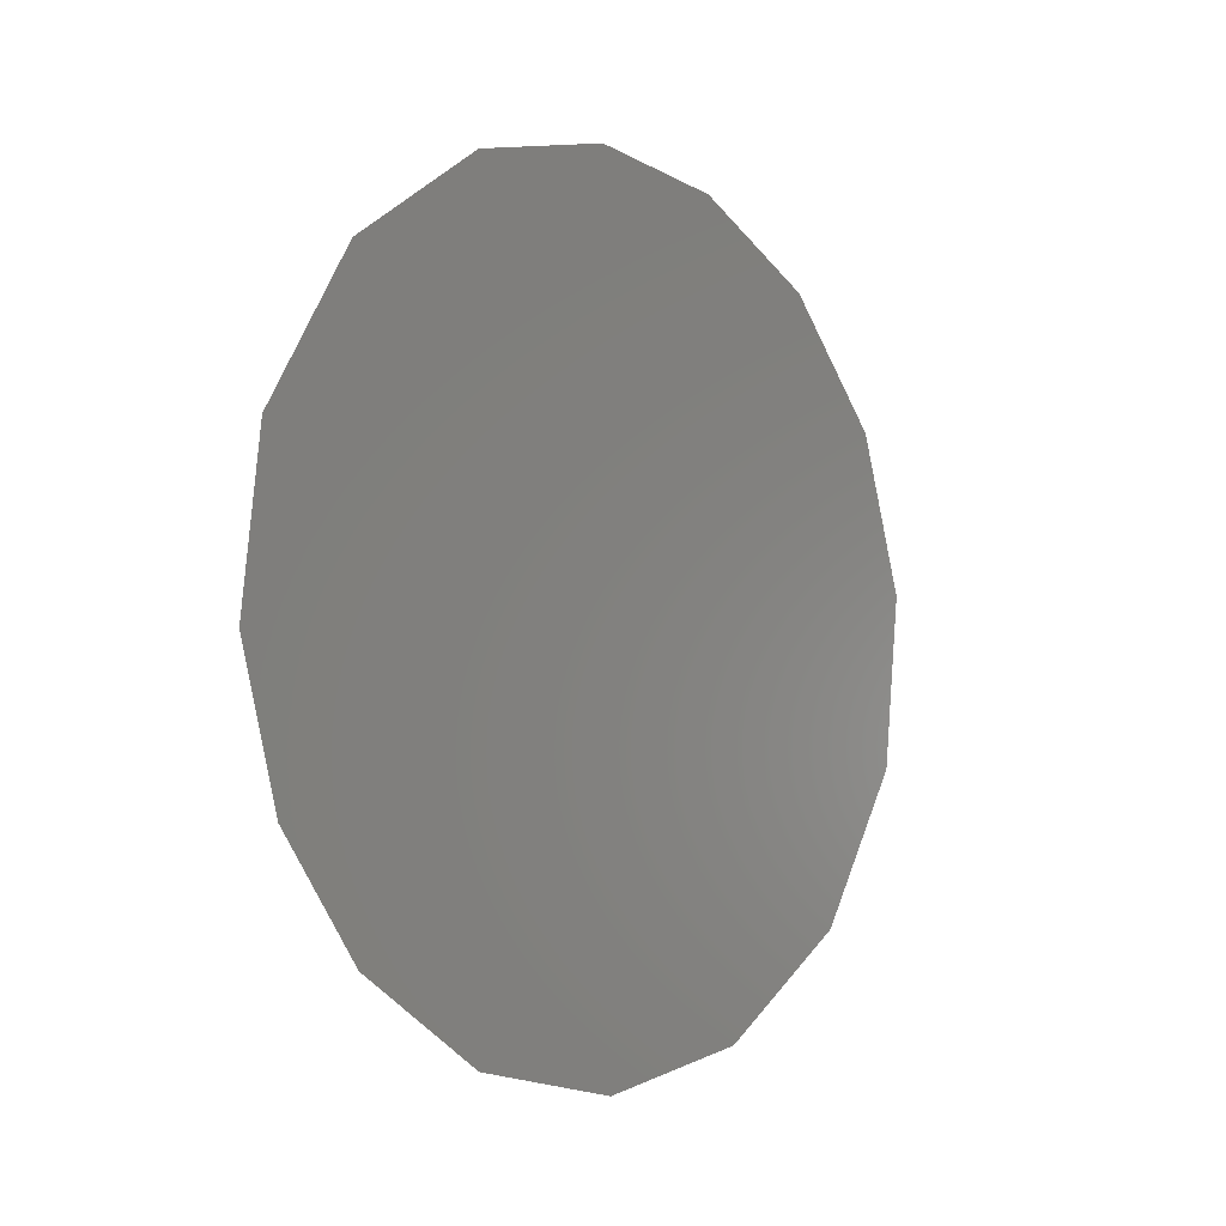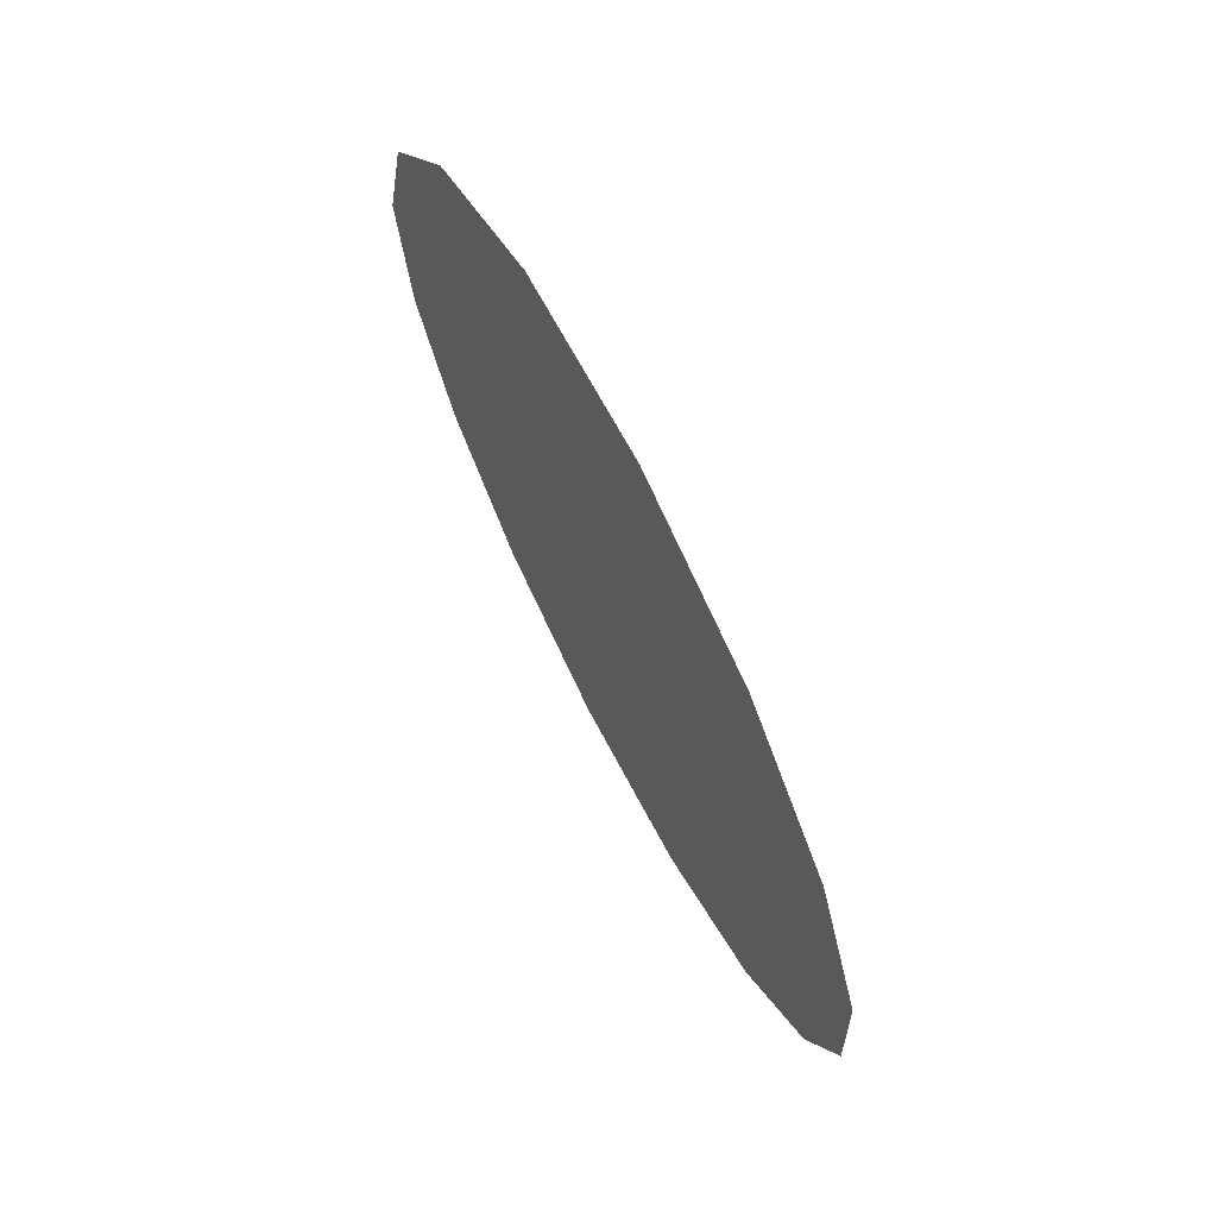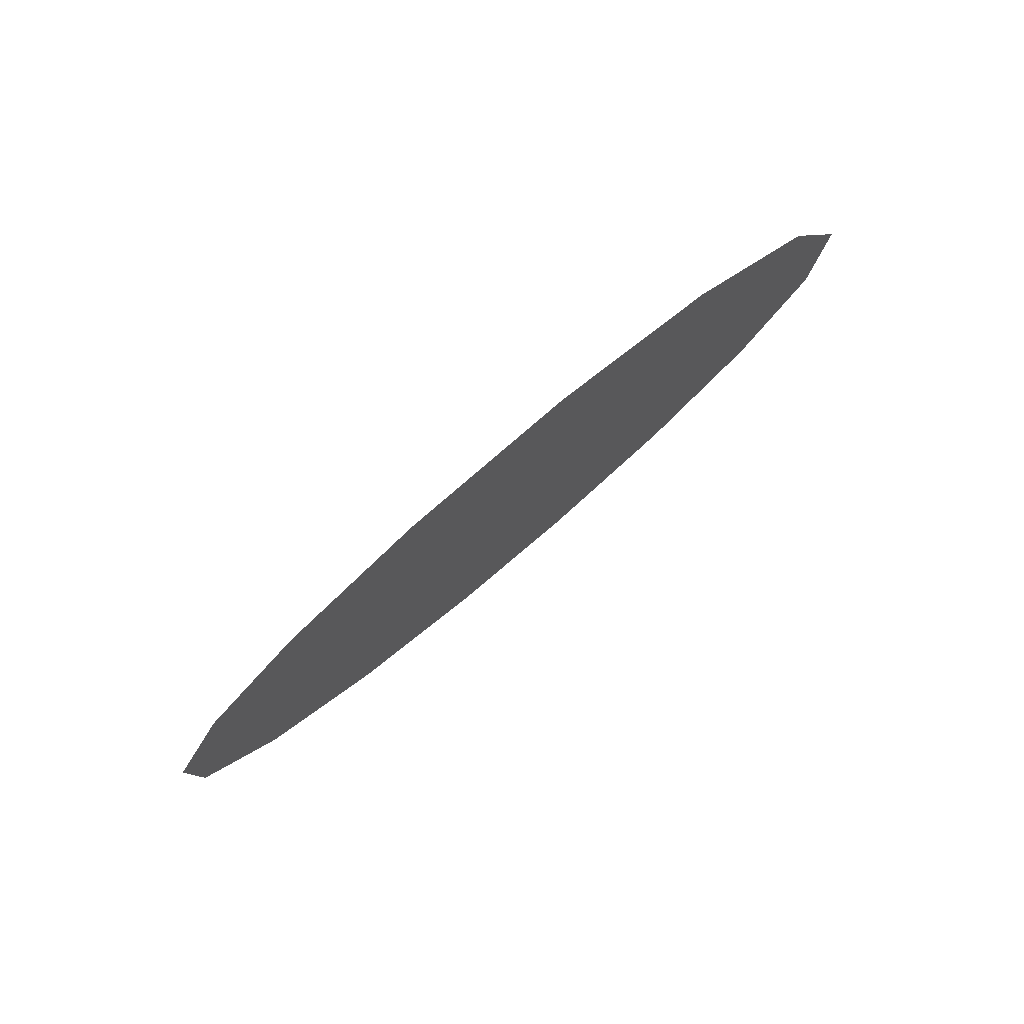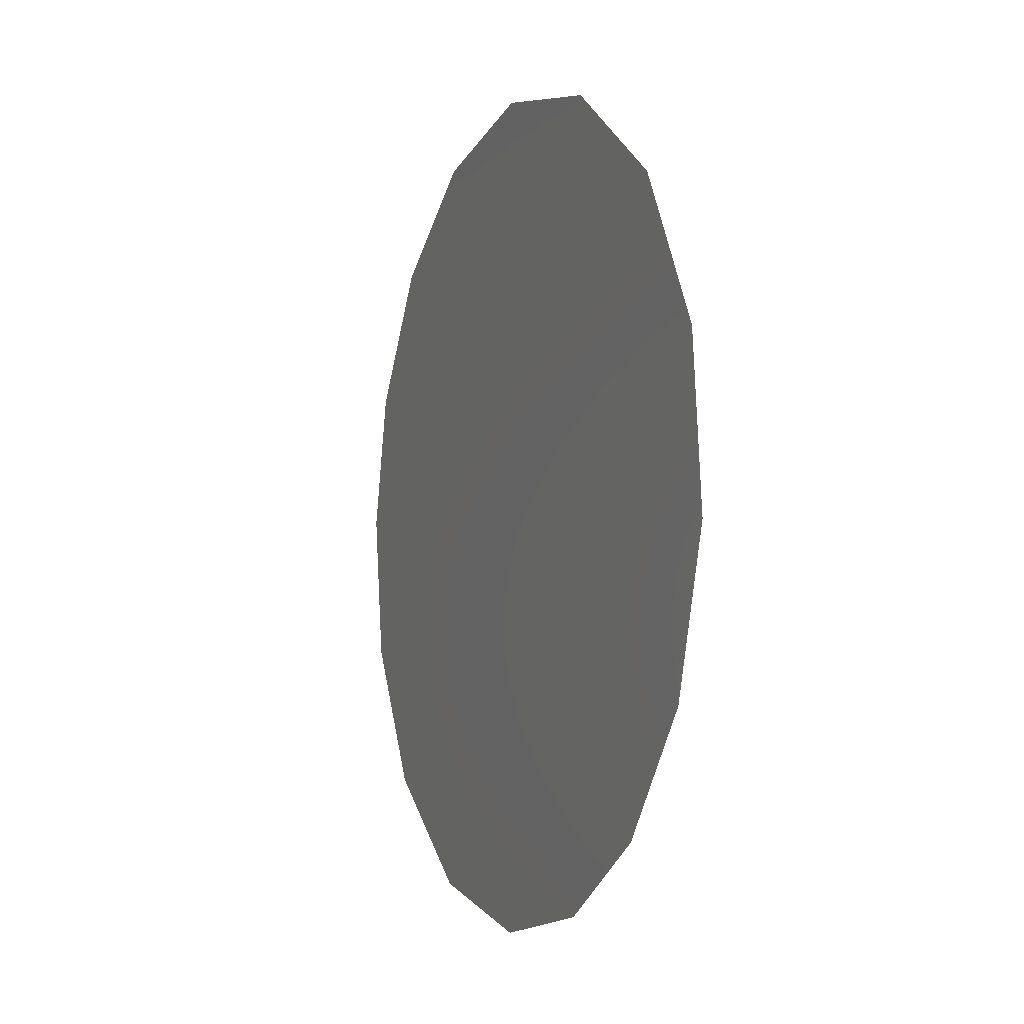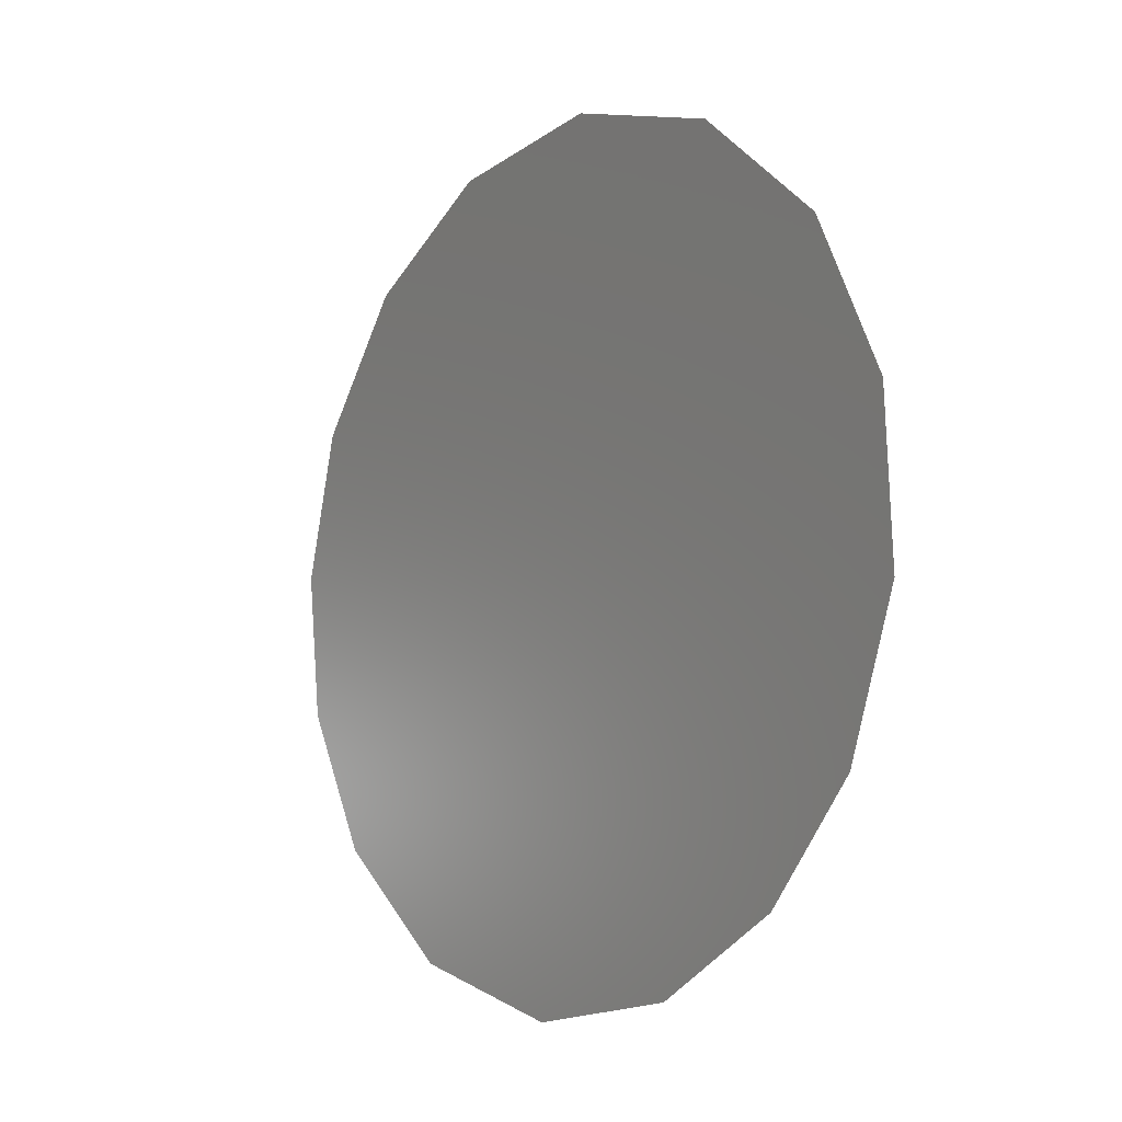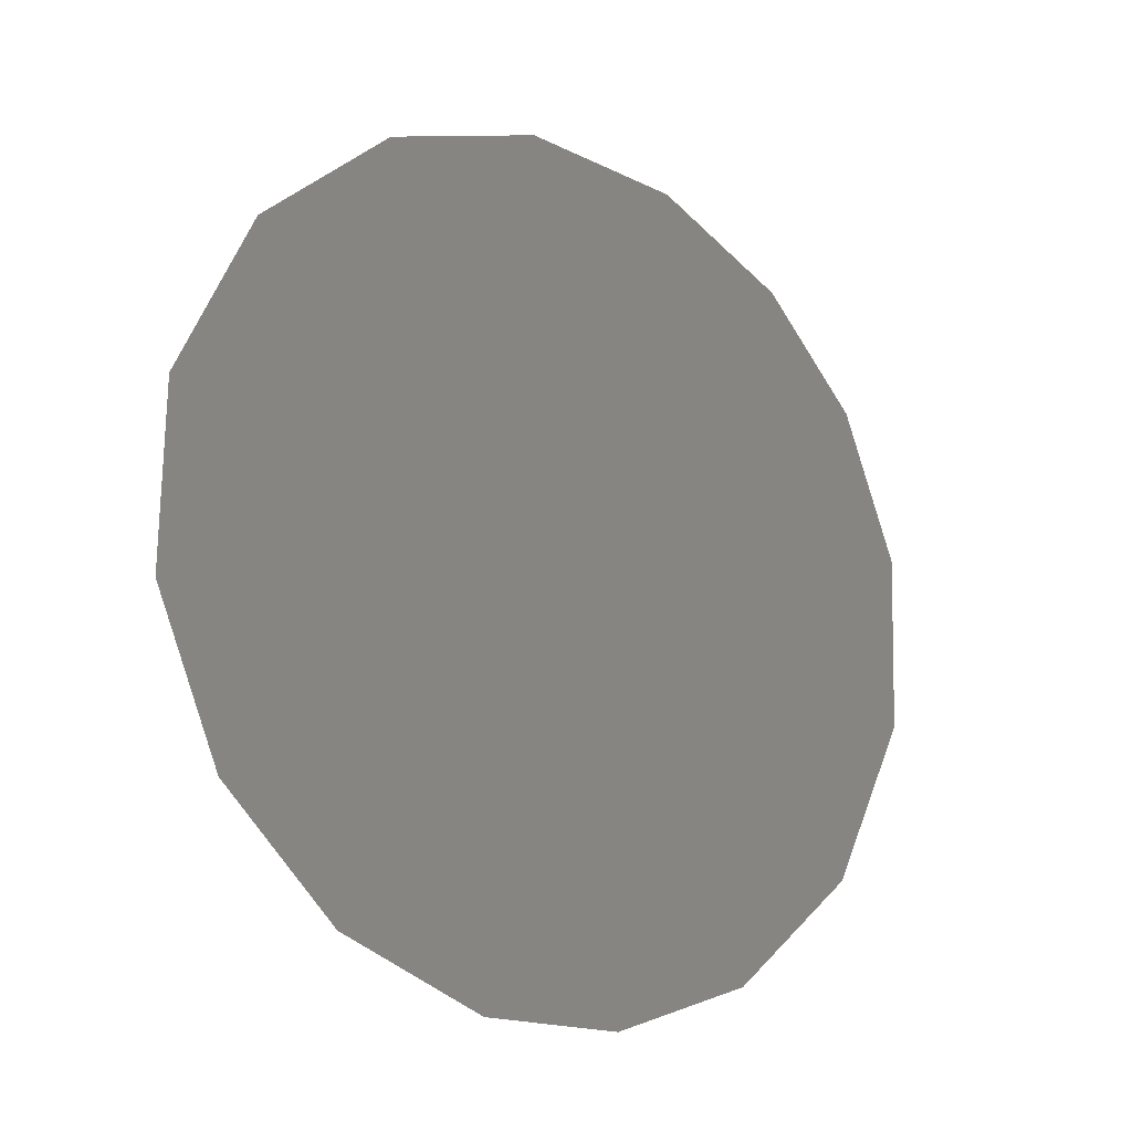
<metadata>
{"format":"stl","ext":"stl","renderer":"f3d","projection":"perspective","resolution":1024,"background":"white","views":[{"elev":11.1,"azim":19.1,"up":"+Z"},{"elev":14.8,"azim":152.5,"up":"+Y"},{"elev":52.4,"azim":34.6,"up":"+Y"},{"elev":78.3,"azim":-14.0,"up":"+Y"},{"elev":-45.2,"azim":135.8,"up":"+Y"},{"elev":12.4,"azim":-141.6,"up":"+Y"}]}
</metadata>
<code>
# stl→obj: 17 verts, 16 faces
v 5.934 32.68 134.2
v 6.019 32.82 134.1
v 5.905 32.38 133.7
v 6.15 32.83 133.4
v 6.117 32.66 133.2
v 6.047 32.45 133.2
v 5.957 32.23 133.2
v 5.778 31.92 133.4
v 5.717 31.86 133.6
v 5.676 31.86 133.8
v 5.864 32.05 133.2
v 5.7 32.11 134.2
v 5.768 32.31 134.3
v 5.667 31.94 134
v 5.85 32.51 134.3
v 6.14 32.91 133.7
v 6.093 32.9 133.9
f 1 2 3
f 4 5 3
f 6 7 3
f 8 9 3
f 9 10 3
f 11 8 3
f 12 13 3
f 14 12 3
f 10 14 3
f 15 1 3
f 5 6 3
f 16 4 3
f 17 16 3
f 2 17 3
f 7 11 3
f 13 15 3

</code>
